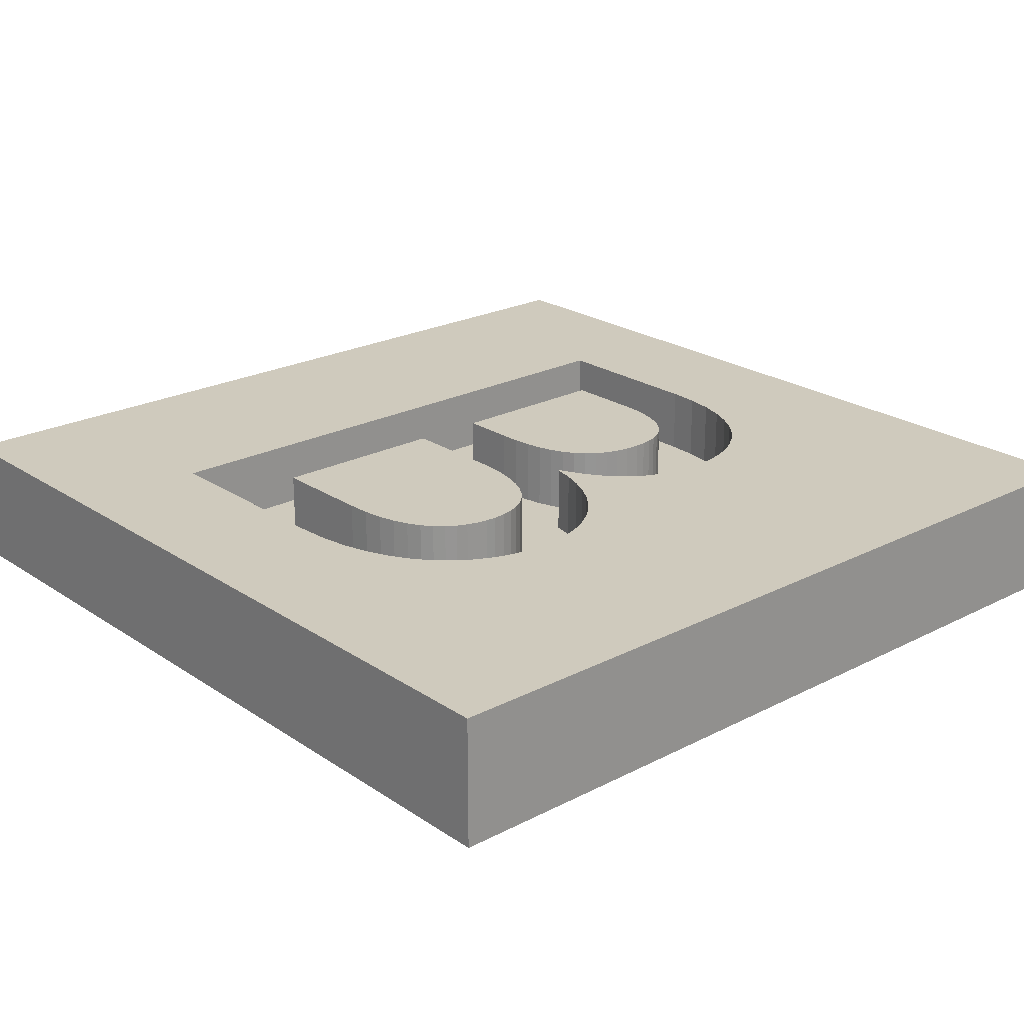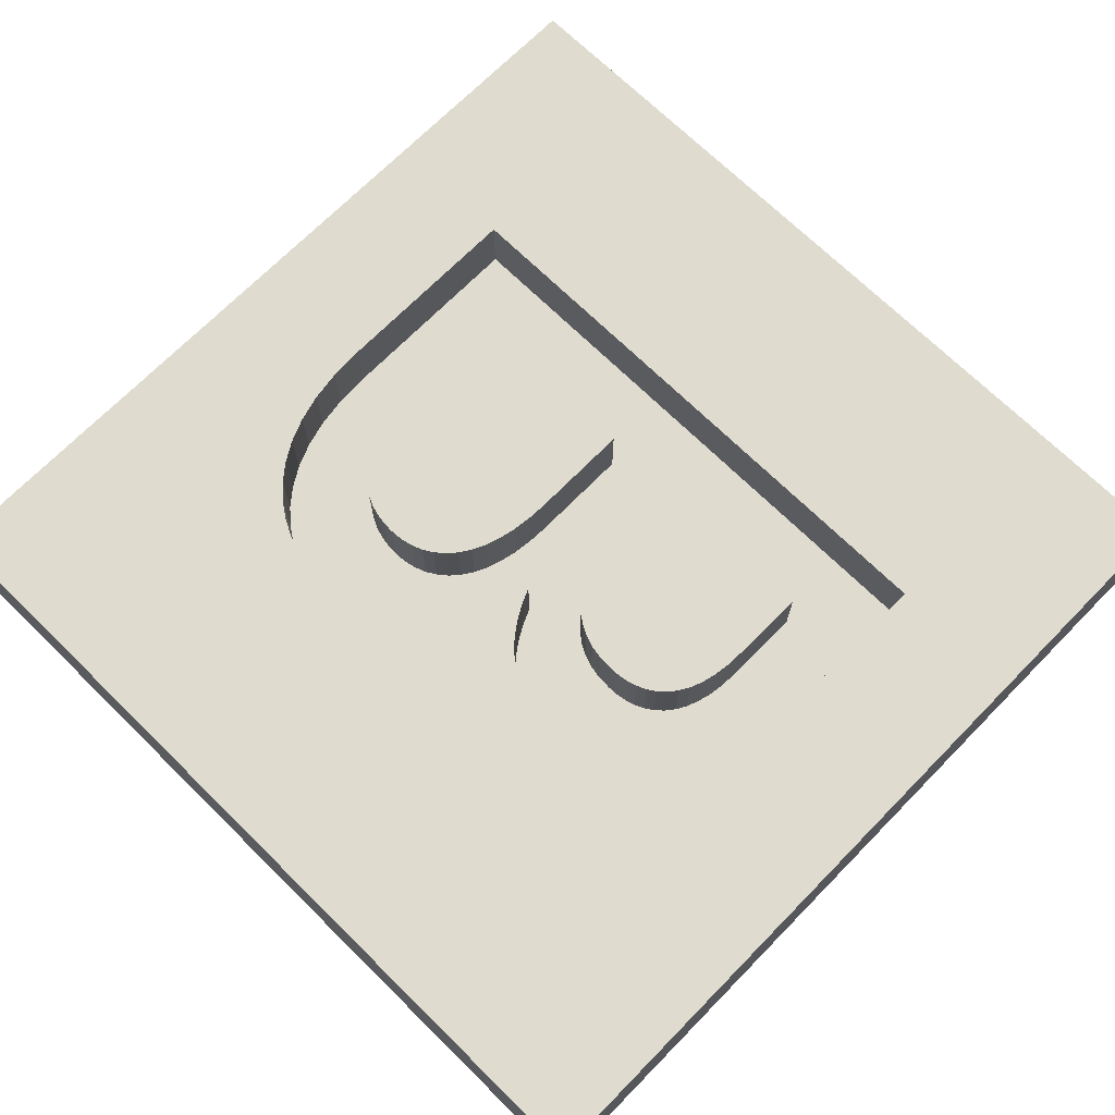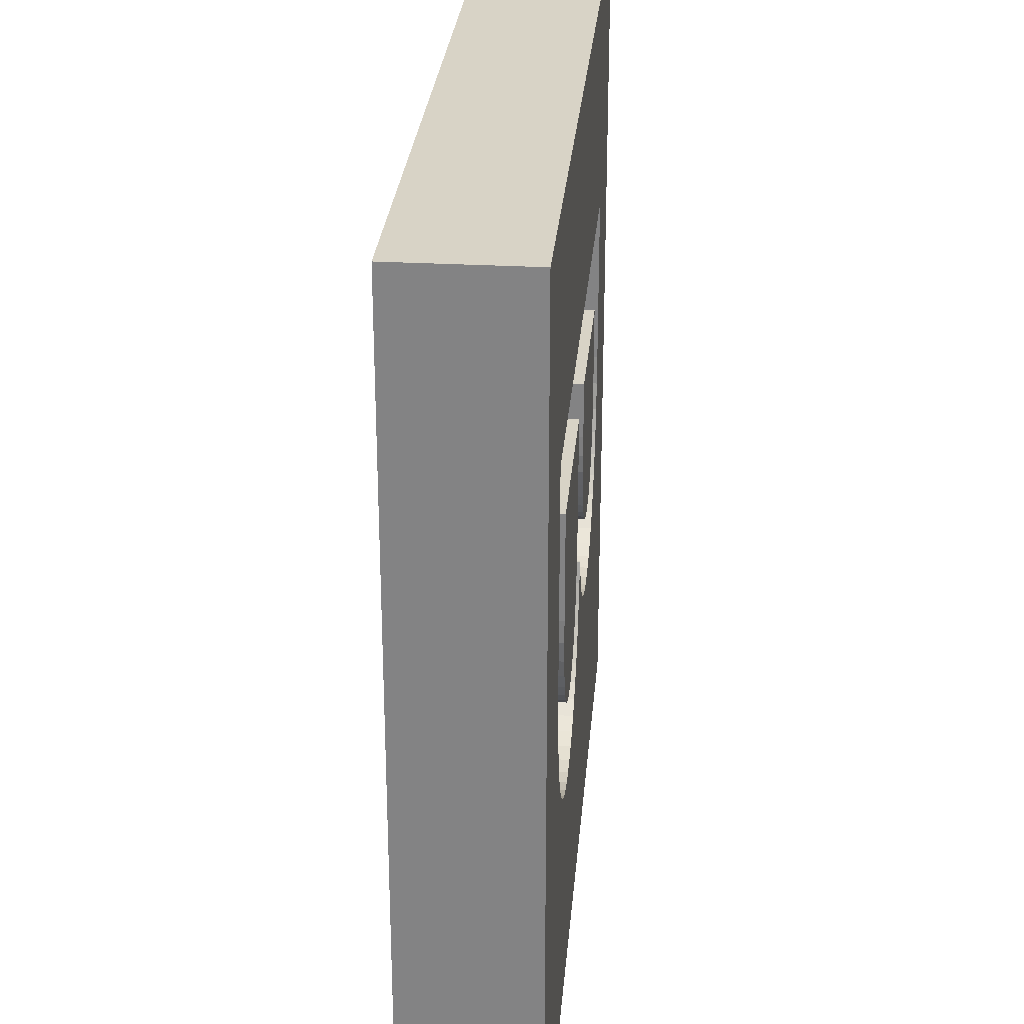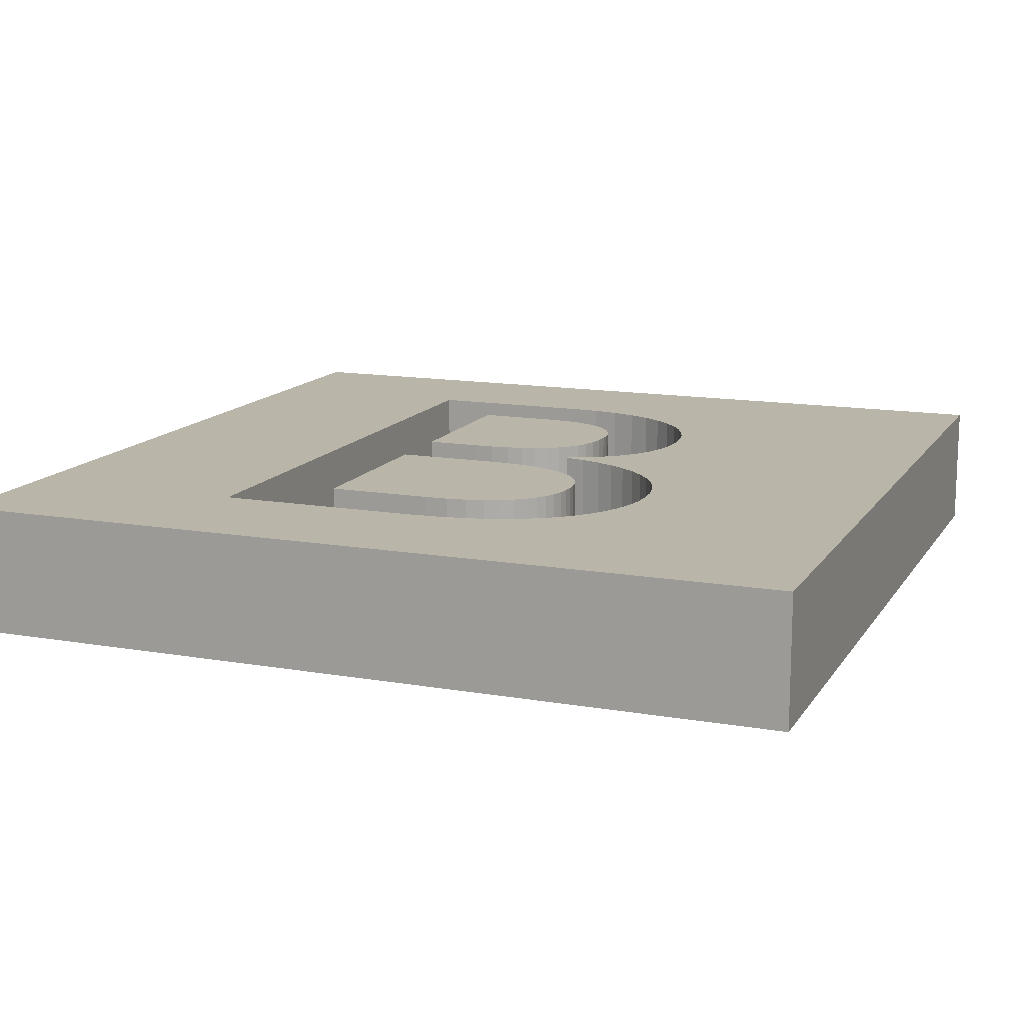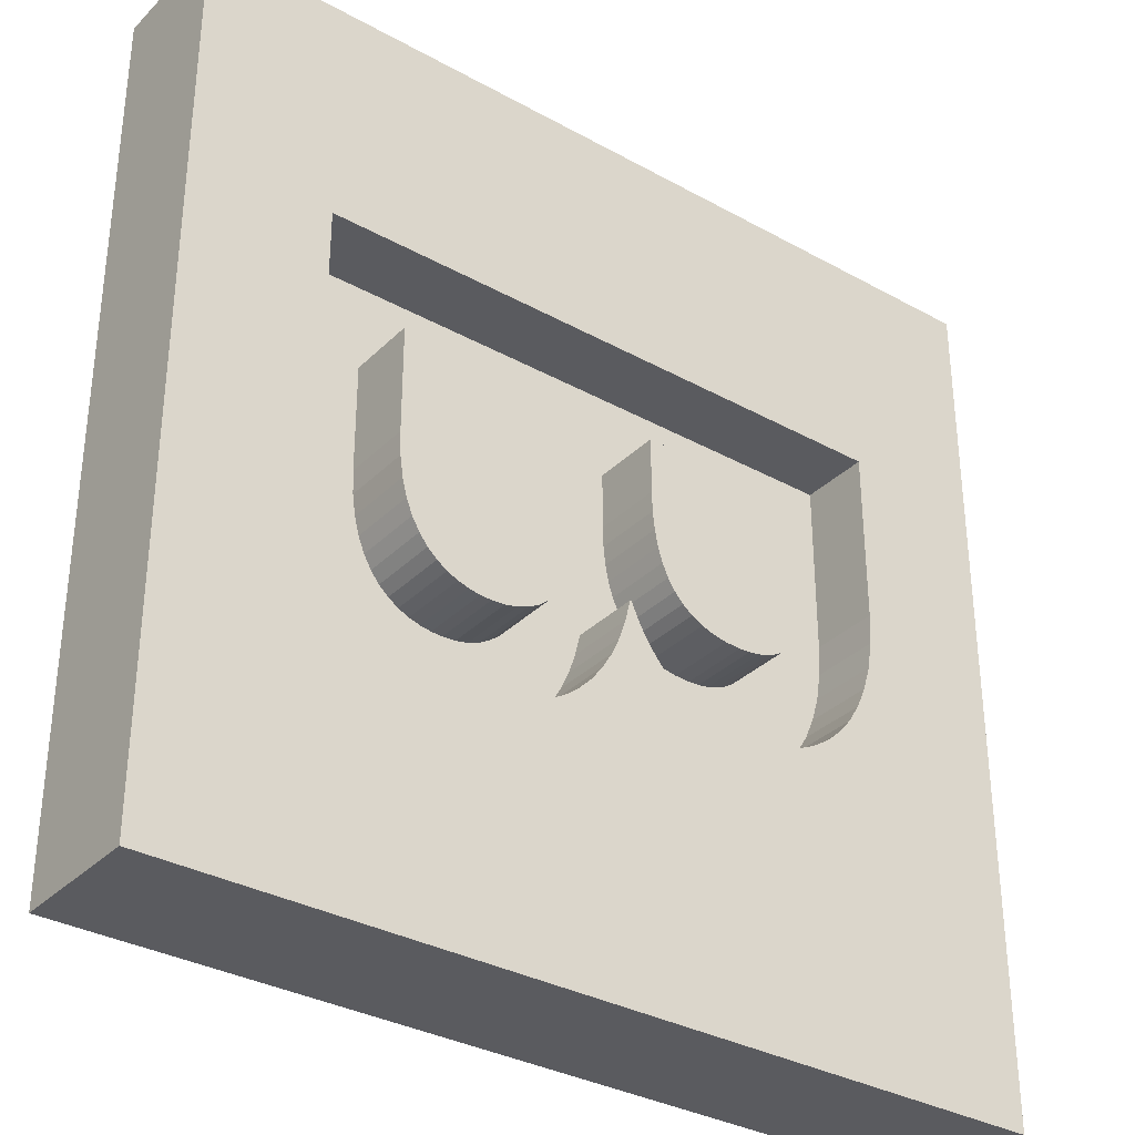
<metadata>
{"format":"obj","ext":"obj","renderer":"f3d","projection":"perspective","resolution":1024,"background":"white","views":[{"elev":22.9,"azim":138.6,"up":"+Y"},{"elev":70.4,"azim":-135.5,"up":"+Y"},{"elev":28.1,"azim":94.9,"up":"+Z"},{"elev":13.7,"azim":111.3,"up":"+Y"},{"elev":-33.3,"azim":142.8,"up":"+Z"}]}
</metadata>
<code>
o boardb
v -2 -0.3 2
v -2 0.3 2
v -2 0.3 -2
v -2 -0.3 -2
v 2 0.3 -2
v 2 -0.3 -2
v 2 0.3 2
v 2 -0.3 2
v -1.364 0.3 0.936
v 1.364 0.3 0.936
v -0.7774 0.3 -0.2682
v -0.8212 0.3 -0.2486
v -0.8617 0.3 -0.2223
v -0.8985 0.3 -0.189
v -0.931 0.3 -0.1482
v -0.9588 0.3 -0.09941
v -0.9813 0.3 -0.04225
v -0.998 0.3 0.02374
v -1.008 0.3 0.09901
v -1.012 0.3 0.184
v -1.012 0.3 0.544
v -0.196 0.3 0.544
v -0.196 0.3 0.284
v -0.199 0.3 0.1912
v -0.208 0.3 0.1066
v -0.2231 0.3 0.03031
v -0.2441 0.3 -0.03778
v -0.2713 0.3 -0.0977
v -0.3045 0.3 -0.1495
v -0.3438 0.3 -0.1932
v -0.3892 0.3 -0.2289
v -0.4407 0.3 -0.2566
v -0.4983 0.3 -0.2763
v -0.5621 0.3 -0.2881
v -0.632 0.3 -0.292
v -0.6823 0.3 -0.2895
v -0.731 0.3 -0.2817
v -0.1144 0.3 -0.3478
v -0.084 0.3 -0.28
v -0.076 0.3 -0.28
v -0.05305 0.3 -0.3786
v -0.1478 0.3 -0.4094
v -0.02243 0.3 -0.4703
v -0.1842 0.3 -0.4648
v 0.01556 0.3 -0.5546
v -0.2239 0.3 -0.5141
v 0.06059 0.3 -0.6314
v -0.2667 0.3 -0.5573
v 0.1123 0.3 -0.7003
v -0.313 0.3 -0.5945
v 0.1705 0.3 -0.761
v -0.3628 0.3 -0.6258
v 0.2347 0.3 -0.8132
v -0.4161 0.3 -0.6513
v 0.3047 0.3 -0.8566
v -0.4733 0.3 -0.6709
v 0.3802 0.3 -0.8909
v -0.5342 0.3 -0.6849
v 0.4608 0.3 -0.9157
v -0.5991 0.3 -0.6932
v -0.668 0.3 -0.696
v -0.754 0.3 -0.6907
v -1.364 0.3 0.144
v 1.364 0.3 0
v -1.357 0.3 0.003951
v 1.356 0.3 -0.1621
v 1.333 0.3 -0.3068
v -1.336 0.3 -0.1224
v -1.304 0.3 -0.2353
v 1.298 0.3 -0.4348
v 1.25 0.3 -0.5467
v -1.26 0.3 -0.3351
v -1.207 0.3 -0.4221
v 1.192 0.3 -0.643
v 1.126 0.3 -0.7245
v -1.145 0.3 -0.4965
v -1.076 0.3 -0.5587
v 1.053 0.3 -0.7917
v 0.9741 0.3 -0.8453
v -1.001 0.3 -0.6089
v -0.9219 0.3 -0.6474
v 0.8915 0.3 -0.8859
v 0.8066 0.3 -0.9142
v -0.839 0.3 -0.6746
v 0.7209 0.3 -0.9306
v 0.636 0.3 -0.936
v 0.5461 0.3 -0.9309
v 0.2108 0.3 -0.2677
v 0.1874 0.3 -0.1962
v 0.1702 0.3 -0.1158
v 0.1596 0.3 -0.02643
v 0.156 0.3 0.072
v 0.156 0.3 0.544
v 1.012 0.3 0.544
v 1.012 0.3 0.052
v 1.007 0.3 -0.05612
v 0.9942 0.3 -0.151
v 0.9732 0.3 -0.2333
v 0.9453 0.3 -0.3039
v 0.9115 0.3 -0.3633
v 0.8725 0.3 -0.4125
v 0.8293 0.3 -0.4521
v 0.7827 0.3 -0.4828
v 0.7336 0.3 -0.5054
v 0.6828 0.3 -0.5207
v 0.6314 0.3 -0.5293
v 0.58 0.3 -0.532
v 0.5196 0.3 -0.528
v 0.4625 0.3 -0.5159
v 0.4091 0.3 -0.4956
v 0.3599 0.3 -0.467
v 0.315 0.3 -0.43
v 0.275 0.3 -0.3845
v 0.2401 0.3 -0.3304
v 1.364 -0.02 0.936
v -1.012 -0.02 0.544
v -1.364 -0.02 0.936
v -1.364 -0.02 0.144
v -1.357 -0.02 0.003951
v -1.336 -0.02 -0.1224
v -1.304 -0.02 -0.2353
v -1.26 -0.02 -0.3351
v -1.207 -0.02 -0.4221
v -1.145 -0.02 -0.4965
v -1.076 -0.02 -0.5587
v -1.012 -0.02 0.184
v -1.001 -0.02 -0.6089
v -0.196 -0.02 0.544
v -1.008 -0.02 0.09901
v -0.998 -0.02 0.02374
v -0.9219 -0.02 -0.6474
v -0.9813 -0.02 -0.04225
v -0.9588 -0.02 -0.09941
v -0.931 -0.02 -0.1482
v -0.8985 -0.02 -0.189
v -0.839 -0.02 -0.6746
v -0.8617 -0.02 -0.2223
v -0.8212 -0.02 -0.2486
v -0.754 -0.02 -0.6907
v -0.7774 -0.02 -0.2682
v -0.731 -0.02 -0.2817
v -0.668 -0.02 -0.696
v -0.6823 -0.02 -0.2895
v -0.632 -0.02 -0.292
v -0.5991 -0.02 -0.6932
v -0.5621 -0.02 -0.2881
v -0.5342 -0.02 -0.6849
v -0.4983 -0.02 -0.2763
v -0.4733 -0.02 -0.6709
v -0.4407 -0.02 -0.2566
v -0.4161 -0.02 -0.6513
v -0.3892 -0.02 -0.2289
v -0.3628 -0.02 -0.6258
v -0.3438 -0.02 -0.1932
v -0.313 -0.02 -0.5945
v -0.3045 -0.02 -0.1495
v -0.2667 -0.02 -0.5573
v -0.2713 -0.02 -0.0977
v -0.2441 -0.02 -0.03778
v -0.2239 -0.02 -0.5141
v -0.2231 -0.02 0.03031
v -0.1842 -0.02 -0.4648
v -0.208 -0.02 0.1066
v -0.199 -0.02 0.1912
v -0.196 -0.02 0.284
v 0.156 -0.02 0.544
v -0.1478 -0.02 -0.4094
v -0.1144 -0.02 -0.3478
v -0.084 -0.02 -0.28
v -0.076 -0.02 -0.28
v -0.05305 -0.02 -0.3786
v -0.02243 -0.02 -0.4703
v 0.01556 -0.02 -0.5546
v 0.06059 -0.02 -0.6314
v 0.1123 -0.02 -0.7003
v 0.156 -0.02 0.072
v 0.1705 -0.02 -0.761
v 1.012 -0.02 0.544
v 0.1596 -0.02 -0.02643
v 0.1702 -0.02 -0.1158
v 0.1874 -0.02 -0.1962
v 0.2347 -0.02 -0.8132
v 0.2108 -0.02 -0.2677
v 0.2401 -0.02 -0.3304
v 0.3047 -0.02 -0.8566
v 0.275 -0.02 -0.3845
v 0.315 -0.02 -0.43
v 0.3802 -0.02 -0.8909
v 0.3599 -0.02 -0.467
v 0.4091 -0.02 -0.4956
v 0.4608 -0.02 -0.9157
v 0.4625 -0.02 -0.5159
v 0.5461 -0.02 -0.9309
v 0.5196 -0.02 -0.528
v 0.58 -0.02 -0.532
v 0.636 -0.02 -0.936
v 0.6314 -0.02 -0.5293
v 0.6828 -0.02 -0.5207
v 0.7209 -0.02 -0.9306
v 0.7336 -0.02 -0.5054
v 0.8066 -0.02 -0.9142
v 0.7827 -0.02 -0.4828
v 0.8293 -0.02 -0.4521
v 0.8915 -0.02 -0.8859
v 0.8725 -0.02 -0.4125
v 0.9115 -0.02 -0.3633
v 0.9741 -0.02 -0.8453
v 0.9453 -0.02 -0.3039
v 0.9732 -0.02 -0.2333
v 0.9942 -0.02 -0.151
v 1.053 -0.02 -0.7917
v 1.007 -0.02 -0.05612
v 1.012 -0.02 0.052
v 1.126 -0.02 -0.7245
v 1.192 -0.02 -0.643
v 1.25 -0.02 -0.5467
v 1.298 -0.02 -0.4348
v 1.333 -0.02 -0.3068
v 1.356 -0.02 -0.1621
v 1.364 -0.02 0
f 1 2 3
f 1 3 4
f 4 3 5
f 4 5 6
f 6 5 7
f 6 7 8
f 8 7 2
f 8 2 1
f 4 6 8
f 4 8 1
f 9 2 7
f 9 7 10
f 11 12 13
f 13 14 15
f 15 16 17
f 17 18 19
f 19 20 21
f 21 22 23
f 23 24 25
f 25 26 27
f 27 28 29
f 29 30 31
f 31 32 33
f 33 34 35
f 35 36 37
f 37 11 13
f 13 15 17
f 17 19 21
f 21 23 25
f 25 27 29
f 29 31 33
f 33 35 37
f 37 13 17
f 17 21 25
f 25 29 33
f 33 37 17
f 17 25 33
f 38 39 40
f 38 40 41
f 42 38 41
f 42 41 43
f 44 42 43
f 44 43 45
f 46 44 45
f 46 45 47
f 48 46 47
f 48 47 49
f 50 48 49
f 50 49 51
f 52 50 51
f 52 51 53
f 54 52 53
f 54 53 55
f 56 54 55
f 56 55 57
f 58 56 57
f 58 57 59
f 60 58 59
f 61 60 59
f 62 61 59
f 2 9 63
f 10 7 5
f 64 10 5
f 3 2 63
f 3 63 65
f 66 64 5
f 67 66 5
f 3 65 68
f 3 68 69
f 70 67 5
f 71 70 5
f 3 69 72
f 3 72 73
f 74 71 5
f 75 74 5
f 3 73 76
f 3 76 77
f 78 75 5
f 79 78 5
f 3 77 80
f 3 80 81
f 82 79 5
f 83 82 5
f 5 3 81
f 5 81 84
f 85 83 5
f 86 85 5
f 5 84 62
f 5 62 59
f 87 86 5
f 59 87 5
f 88 89 90
f 90 91 92
f 92 93 94
f 94 95 96
f 96 97 98
f 98 99 100
f 100 101 102
f 102 103 104
f 104 105 106
f 106 107 108
f 108 109 110
f 110 111 112
f 112 113 114
f 114 88 90
f 90 92 94
f 94 96 98
f 98 100 102
f 102 104 106
f 106 108 110
f 110 112 114
f 114 90 94
f 94 98 102
f 102 106 110
f 110 114 94
f 94 102 110
f 115 116 117
f 116 118 117
f 116 119 118
f 116 120 119
f 116 121 120
f 116 122 121
f 116 123 122
f 116 124 123
f 116 125 124
f 116 126 125
f 126 127 125
f 115 128 116
f 129 127 126
f 130 127 129
f 130 131 127
f 132 131 130
f 133 131 132
f 134 131 133
f 135 131 134
f 135 136 131
f 137 136 135
f 138 136 137
f 138 139 136
f 140 139 138
f 141 139 140
f 141 142 139
f 143 142 141
f 144 142 143
f 144 145 142
f 146 145 144
f 146 147 145
f 148 147 146
f 148 149 147
f 150 149 148
f 150 151 149
f 152 151 150
f 152 153 151
f 154 153 152
f 154 155 153
f 156 155 154
f 156 157 155
f 158 157 156
f 159 157 158
f 159 160 157
f 161 160 159
f 161 162 160
f 163 162 161
f 164 162 163
f 165 162 164
f 115 166 128
f 166 165 128
f 166 162 165
f 166 167 162
f 166 168 167
f 166 169 168
f 166 170 169
f 166 171 170
f 166 172 171
f 166 173 172
f 166 174 173
f 166 175 174
f 166 176 175
f 176 177 175
f 115 178 166
f 179 177 176
f 180 177 179
f 181 177 180
f 181 182 177
f 183 182 181
f 184 182 183
f 184 185 182
f 186 185 184
f 187 185 186
f 187 188 185
f 189 188 187
f 190 188 189
f 190 191 188
f 192 191 190
f 192 193 191
f 194 193 192
f 195 193 194
f 195 196 193
f 197 196 195
f 198 196 197
f 198 199 196
f 200 199 198
f 200 201 199
f 202 201 200
f 203 201 202
f 203 204 201
f 205 204 203
f 206 204 205
f 206 207 204
f 208 207 206
f 209 207 208
f 210 207 209
f 210 211 207
f 212 211 210
f 213 211 212
f 115 213 178
f 115 211 213
f 115 214 211
f 115 215 214
f 115 216 215
f 115 217 216
f 115 218 217
f 115 219 218
f 115 220 219
f 63 118 119
f 63 119 65
f 65 119 120
f 65 120 68
f 68 120 121
f 68 121 69
f 69 121 122
f 69 122 72
f 72 122 123
f 72 123 73
f 73 123 124
f 73 124 76
f 76 124 125
f 76 125 77
f 77 125 127
f 77 127 80
f 80 127 131
f 80 131 81
f 81 131 136
f 81 136 84
f 84 136 139
f 84 139 62
f 62 139 142
f 62 142 61
f 61 142 145
f 61 145 60
f 60 145 147
f 60 147 58
f 58 147 149
f 58 149 56
f 56 149 151
f 56 151 54
f 54 151 153
f 54 153 52
f 52 153 155
f 52 155 50
f 50 155 157
f 50 157 48
f 157 160 46
f 157 46 48
f 160 162 44
f 160 44 46
f 162 167 42
f 162 42 44
f 167 168 38
f 167 38 42
f 168 169 39
f 168 39 38
f 39 169 170
f 39 170 40
f 40 170 171
f 40 171 41
f 41 171 172
f 41 172 43
f 43 172 173
f 43 173 45
f 45 173 174
f 45 174 47
f 47 174 175
f 47 175 49
f 49 175 177
f 49 177 51
f 51 177 182
f 51 182 53
f 53 182 185
f 53 185 55
f 55 185 188
f 55 188 57
f 57 188 191
f 57 191 59
f 59 191 193
f 59 193 87
f 87 193 196
f 87 196 86
f 86 196 199
f 86 199 85
f 85 199 201
f 85 201 83
f 83 201 204
f 83 204 82
f 82 204 207
f 82 207 79
f 79 207 211
f 79 211 78
f 78 211 214
f 78 214 75
f 214 215 74
f 214 74 75
f 215 216 71
f 215 71 74
f 216 217 70
f 216 70 71
f 217 218 67
f 217 67 70
f 218 219 66
f 218 66 67
f 219 220 64
f 219 64 66
f 220 115 10
f 220 10 64
f 115 117 9
f 115 9 10
f 9 117 118
f 9 118 63
f 23 165 164
f 23 164 24
f 24 164 163
f 24 163 25
f 25 163 161
f 25 161 26
f 26 161 159
f 26 159 27
f 27 159 158
f 27 158 28
f 28 158 156
f 28 156 29
f 29 156 154
f 29 154 30
f 154 152 31
f 154 31 30
f 152 150 32
f 152 32 31
f 150 148 33
f 150 33 32
f 148 146 34
f 148 34 33
f 146 144 35
f 146 35 34
f 144 143 36
f 144 36 35
f 143 141 37
f 143 37 36
f 141 140 11
f 141 11 37
f 140 138 12
f 140 12 11
f 138 137 13
f 138 13 12
f 137 135 14
f 137 14 13
f 135 134 15
f 135 15 14
f 134 133 16
f 134 16 15
f 133 132 17
f 133 17 16
f 132 130 18
f 132 18 17
f 130 129 19
f 130 19 18
f 129 126 20
f 129 20 19
f 126 116 21
f 126 21 20
f 21 116 128
f 21 128 22
f 22 128 165
f 22 165 23
f 95 213 212
f 95 212 96
f 96 212 210
f 96 210 97
f 97 210 209
f 97 209 98
f 98 209 208
f 98 208 99
f 99 208 206
f 99 206 100
f 100 206 205
f 100 205 101
f 205 203 102
f 205 102 101
f 203 202 103
f 203 103 102
f 202 200 104
f 202 104 103
f 200 198 105
f 200 105 104
f 198 197 106
f 198 106 105
f 197 195 107
f 197 107 106
f 195 194 108
f 195 108 107
f 194 192 109
f 194 109 108
f 192 190 110
f 192 110 109
f 190 189 111
f 190 111 110
f 189 187 112
f 189 112 111
f 187 186 113
f 187 113 112
f 186 184 114
f 186 114 113
f 184 183 88
f 184 88 114
f 183 181 89
f 183 89 88
f 181 180 90
f 181 90 89
f 180 179 91
f 180 91 90
f 179 176 92
f 179 92 91
f 176 166 93
f 176 93 92
f 93 166 178
f 93 178 94
f 94 178 213
f 94 213 95

</code>
